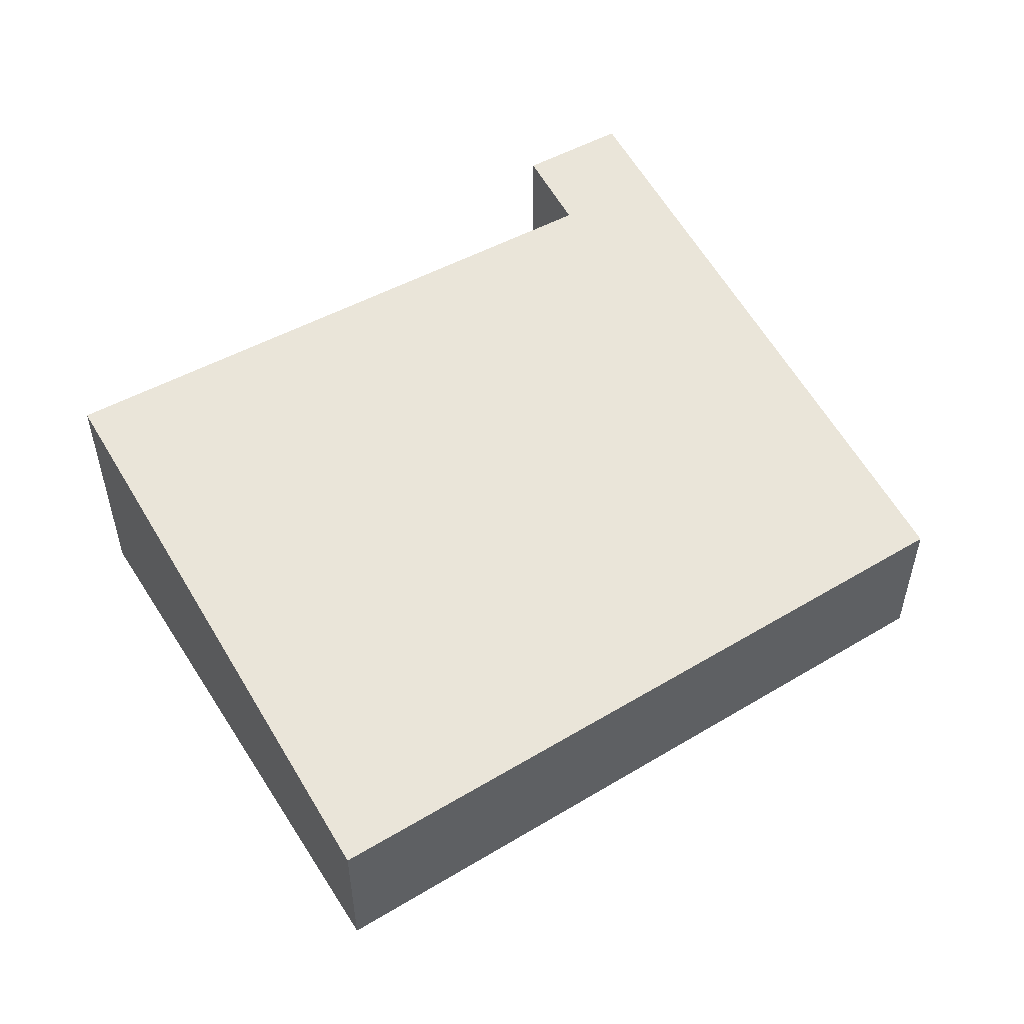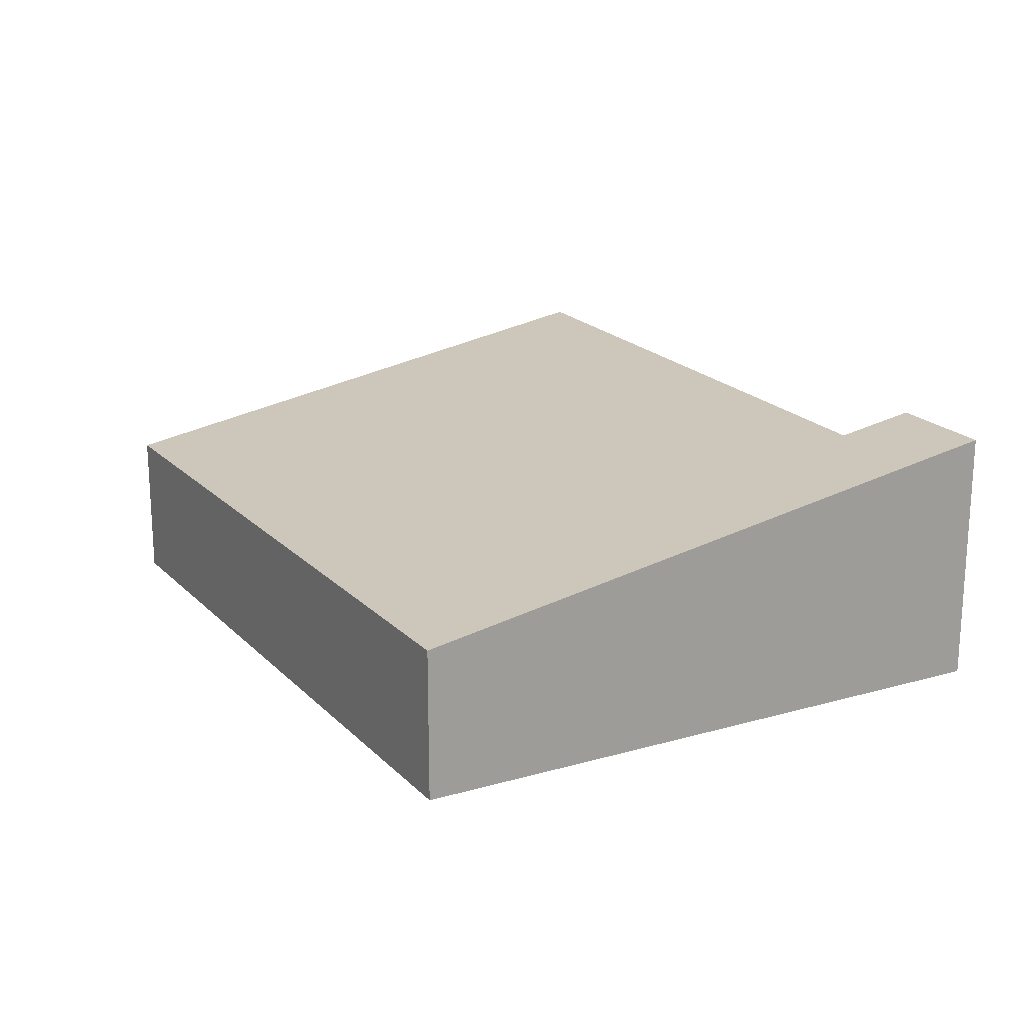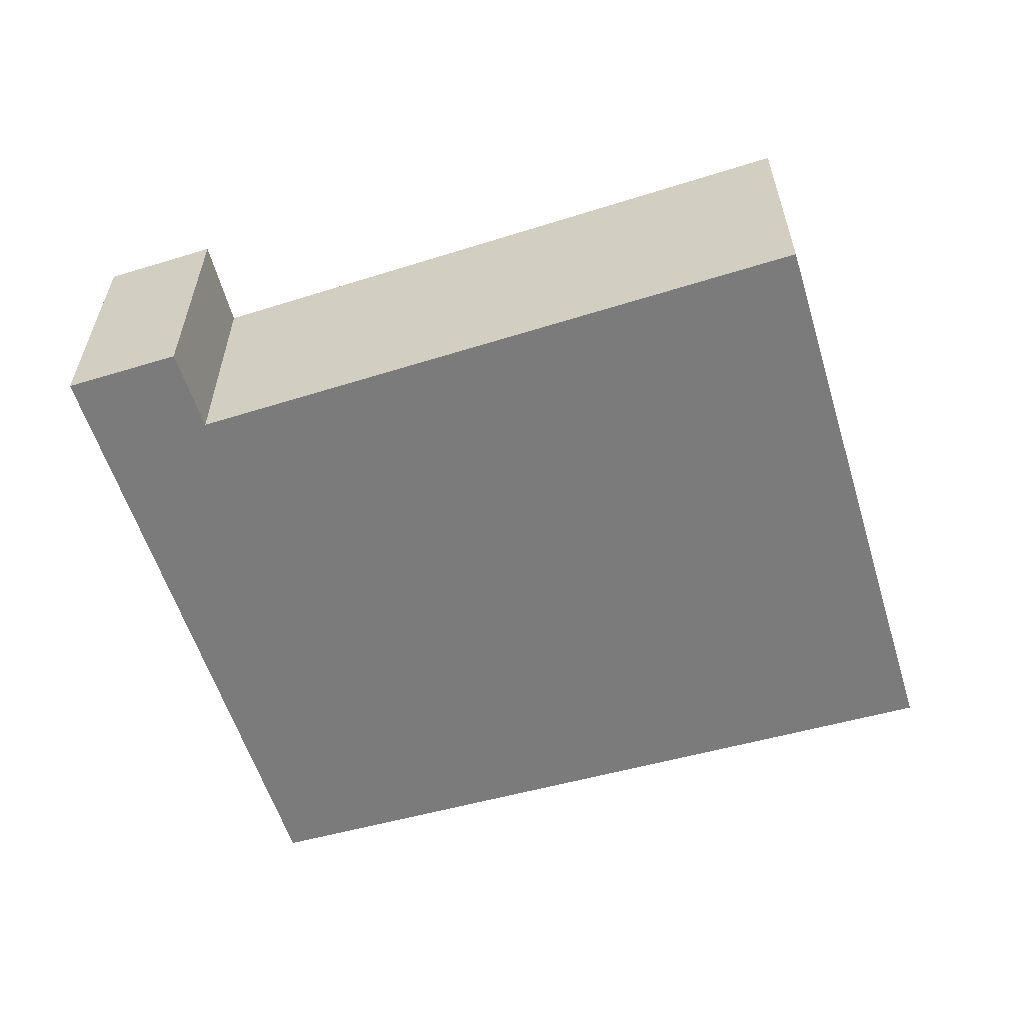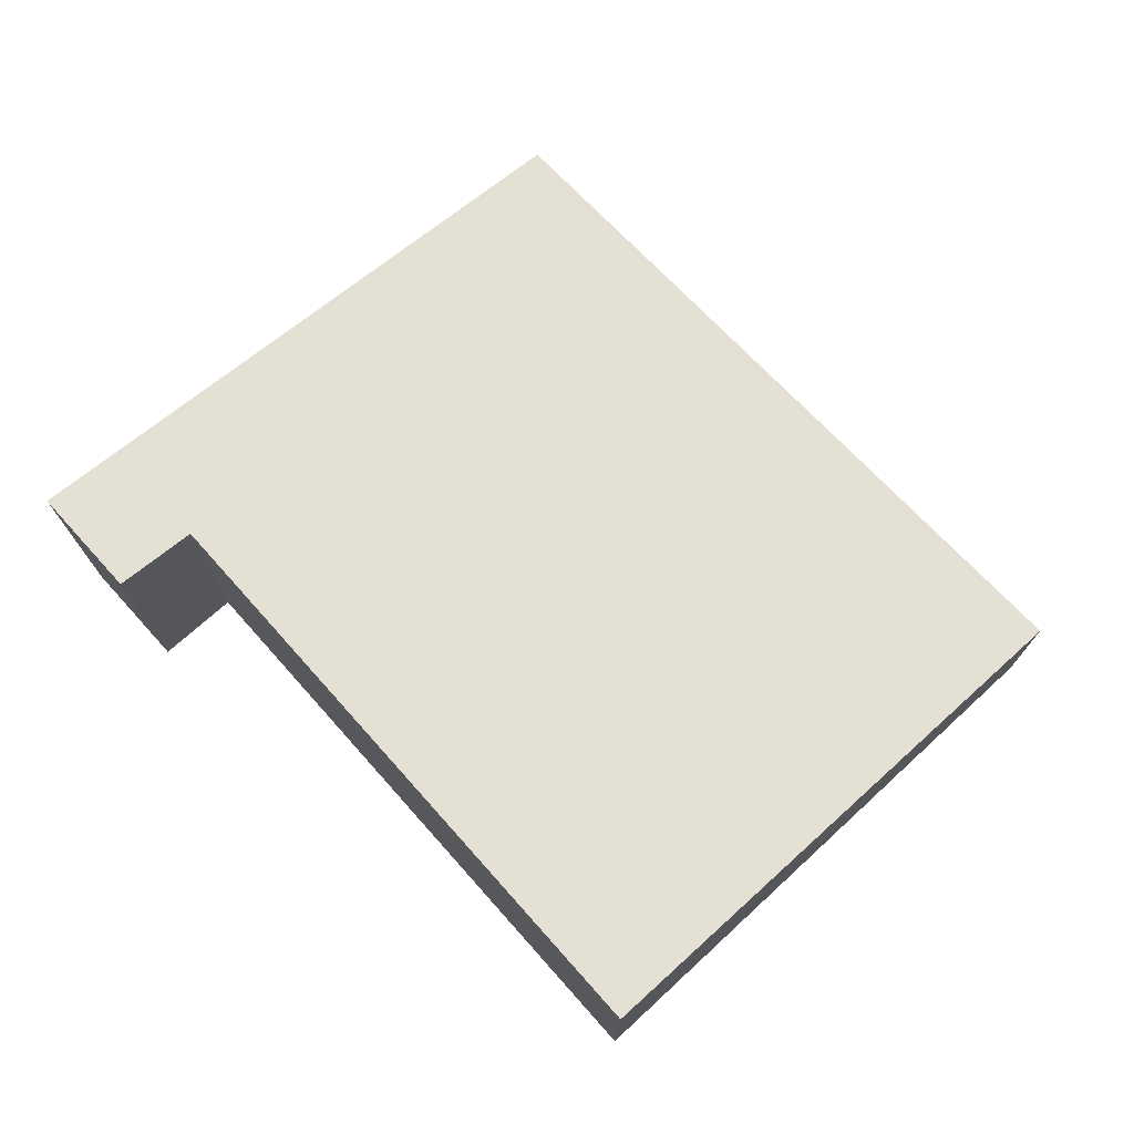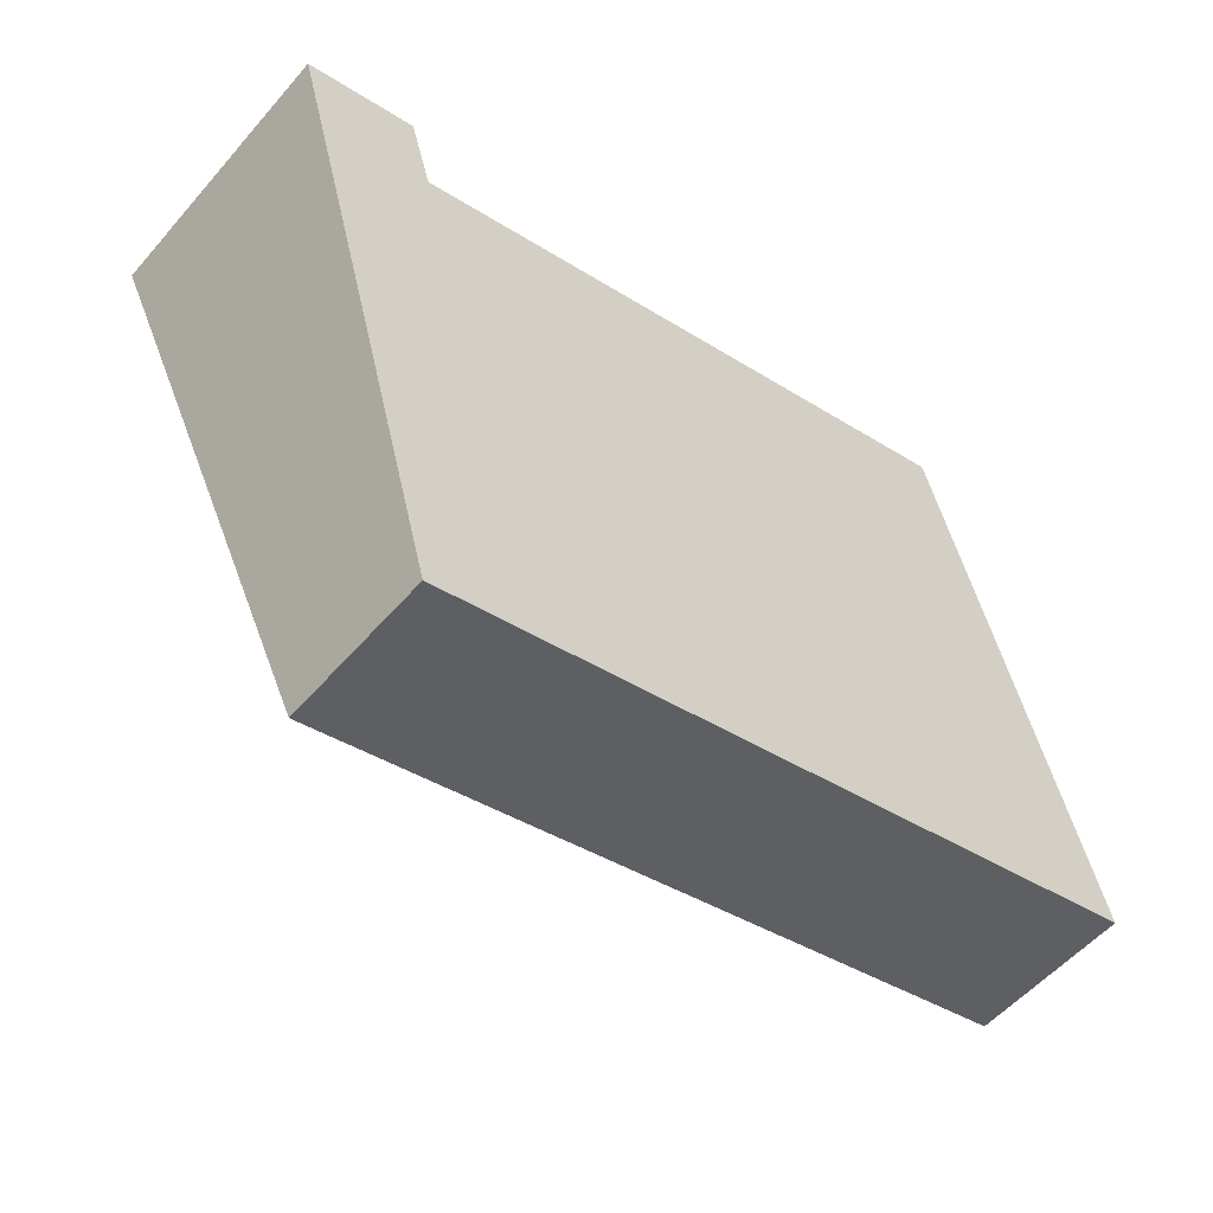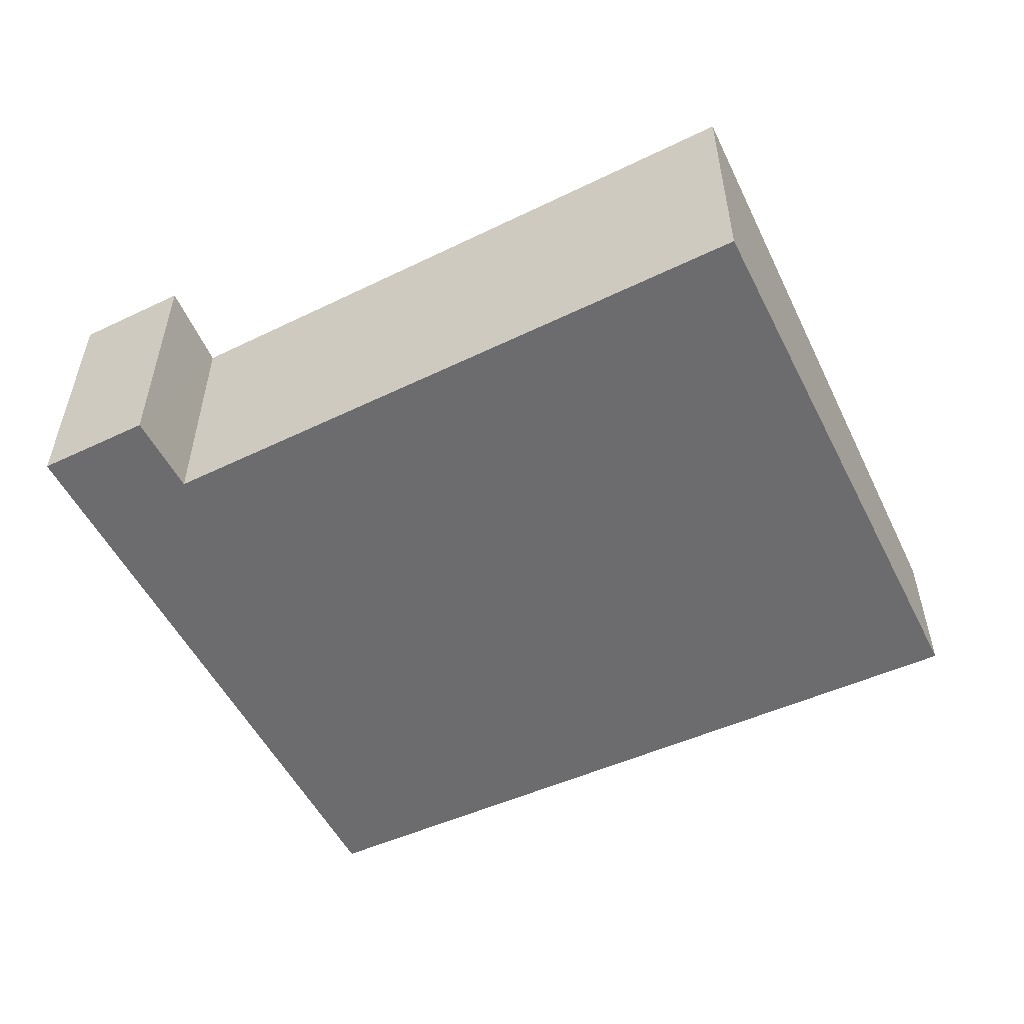
<metadata>
{"format":"obj","ext":"obj","renderer":"f3d","projection":"perspective","resolution":1024,"background":"white","views":[{"elev":52.0,"azim":133.7,"up":"+Y"},{"elev":19.2,"azim":-133.4,"up":"+Y"},{"elev":-58.4,"azim":2.4,"up":"+Y"},{"elev":73.5,"azim":32.8,"up":"+Y"},{"elev":-55.1,"azim":-40.1,"up":"+Z"},{"elev":-53.8,"azim":11.8,"up":"+Y"}]}
</metadata>
<code>
v  0.95 2.274 0.255
v  0.128 2.185 -0.473
v  0 2.269 1.389e-16
v  1.439 1.325 -5.323
v  1.089 2.185 -0.245
v  1.142 2.151 -0.438
v  6.343 2.184 0.999
v  7.607 1.325 -3.857
v  0.95 -1.561e-17 0.255
v  0 0 0
v  6.343 -6.117e-17 0.999
v  1.142 2.682e-17 -0.438
v  1.089 1.5e-17 -0.245
v  7.607 2.362e-16 -3.857
v  1.439 3.259e-16 -5.323
v  0.128 2.896e-17 -0.473
g defaultobject
f 1 2 3
f 2 1 4
f 4 1 5
f 4 5 6
f 4 6 7
f 4 7 8
f 3 9 1
f 9 3 10
f 6 11 7
f 11 6 12
f 9 5 1
f 5 9 6
f 6 9 12
f 12 9 13
f 11 8 7
f 8 11 14
f 14 4 8
f 4 14 15
f 2 10 3
f 10 2 4
f 10 4 16
f 16 4 15
f 11 15 14
f 15 11 12
f 15 12 16
f 16 12 13
f 16 13 9
f 16 9 10

</code>
